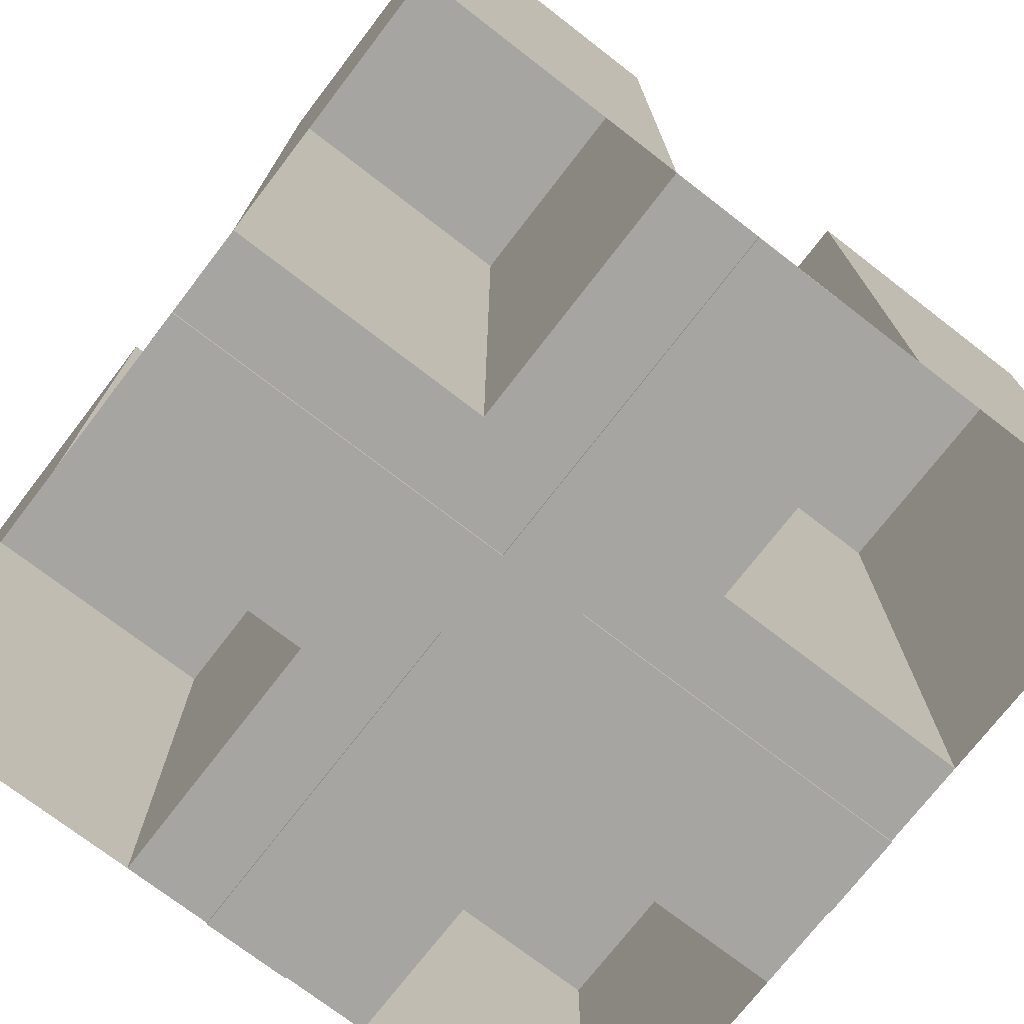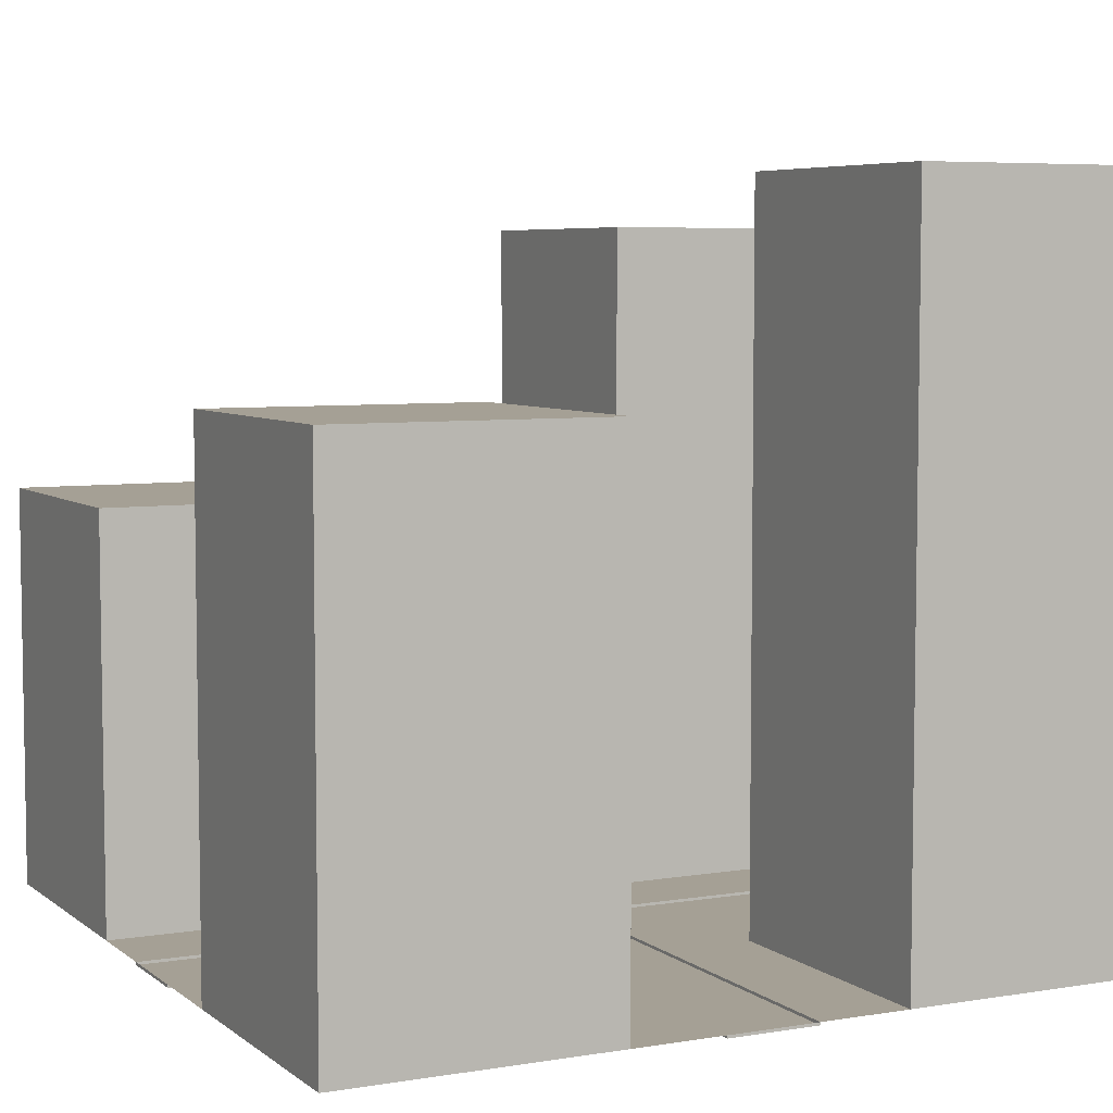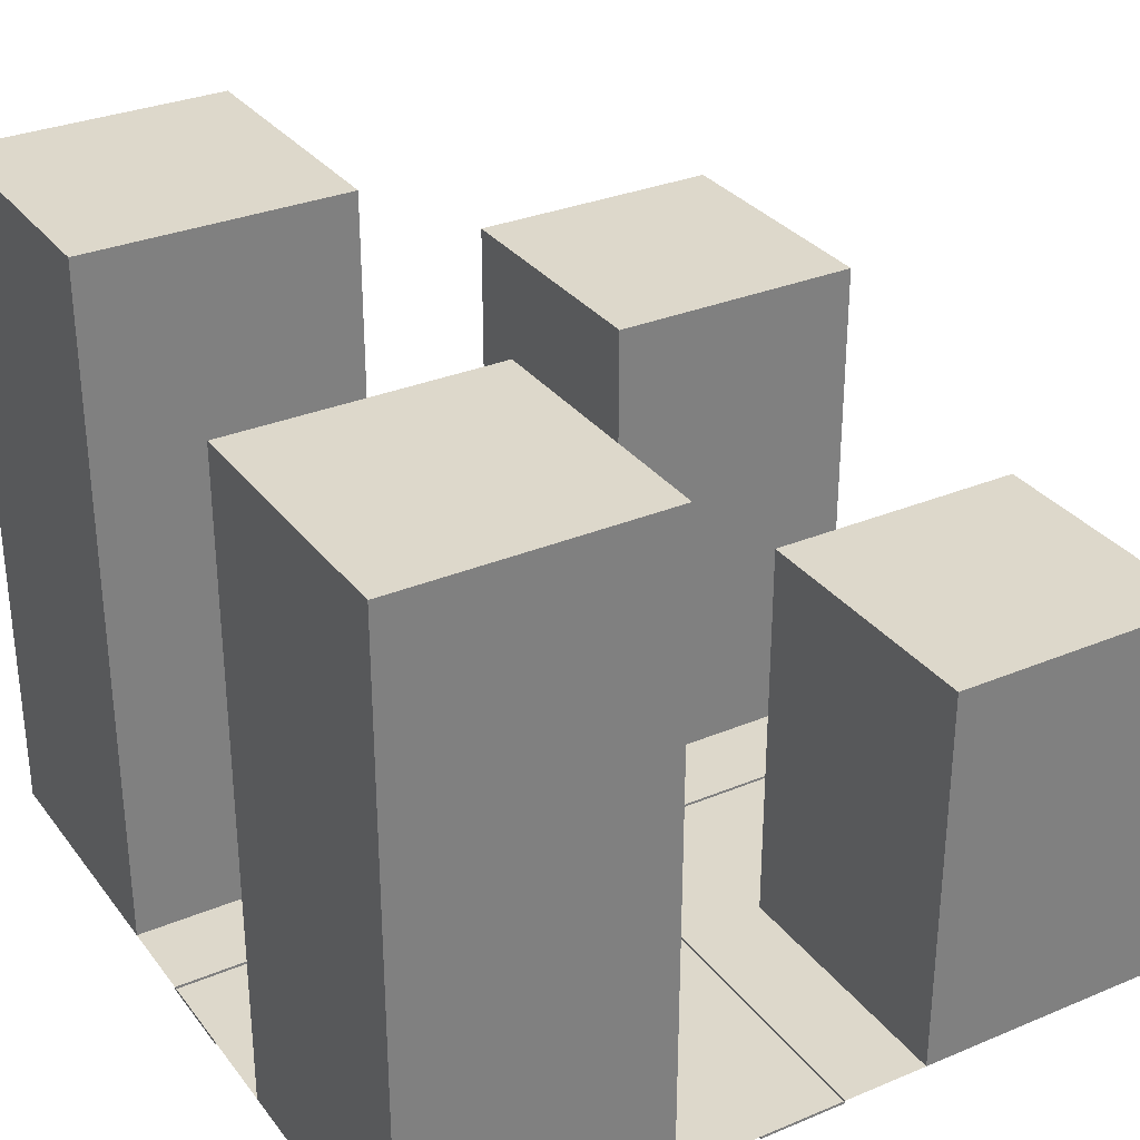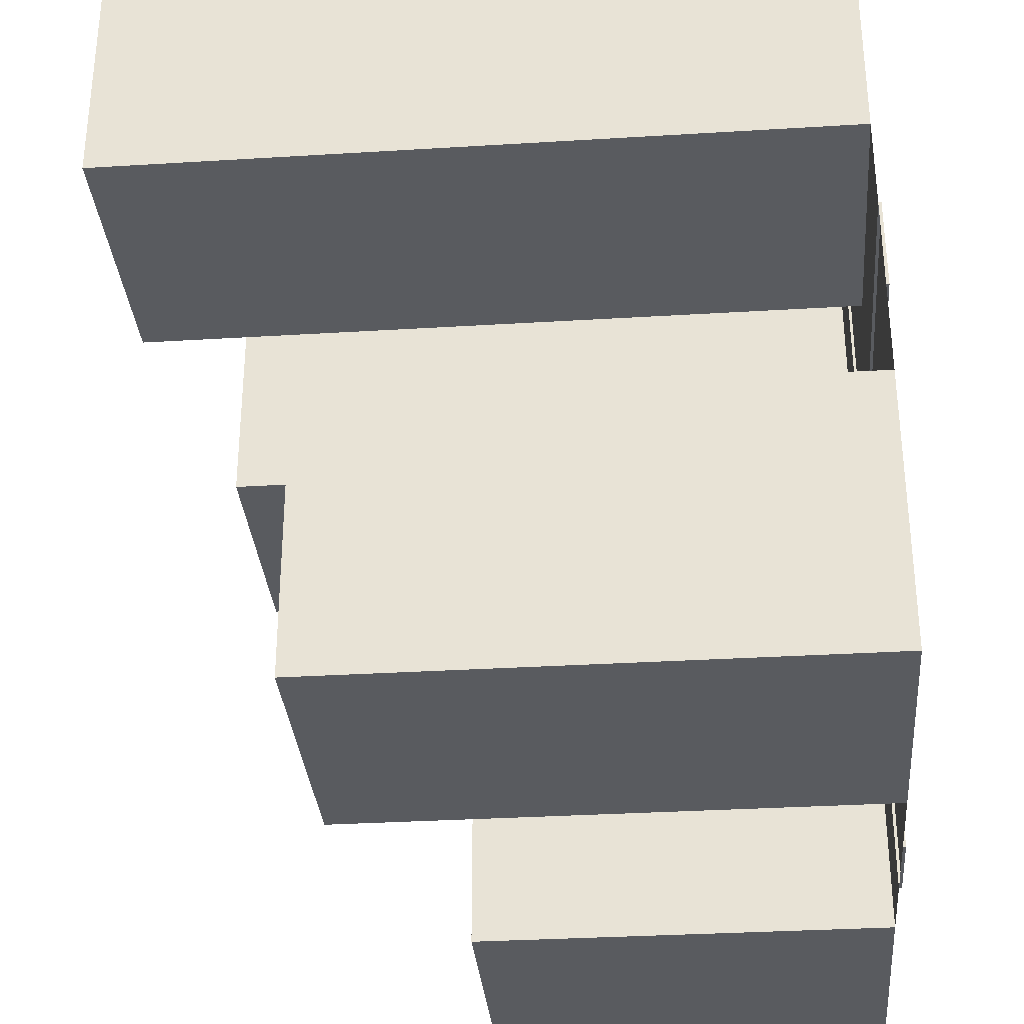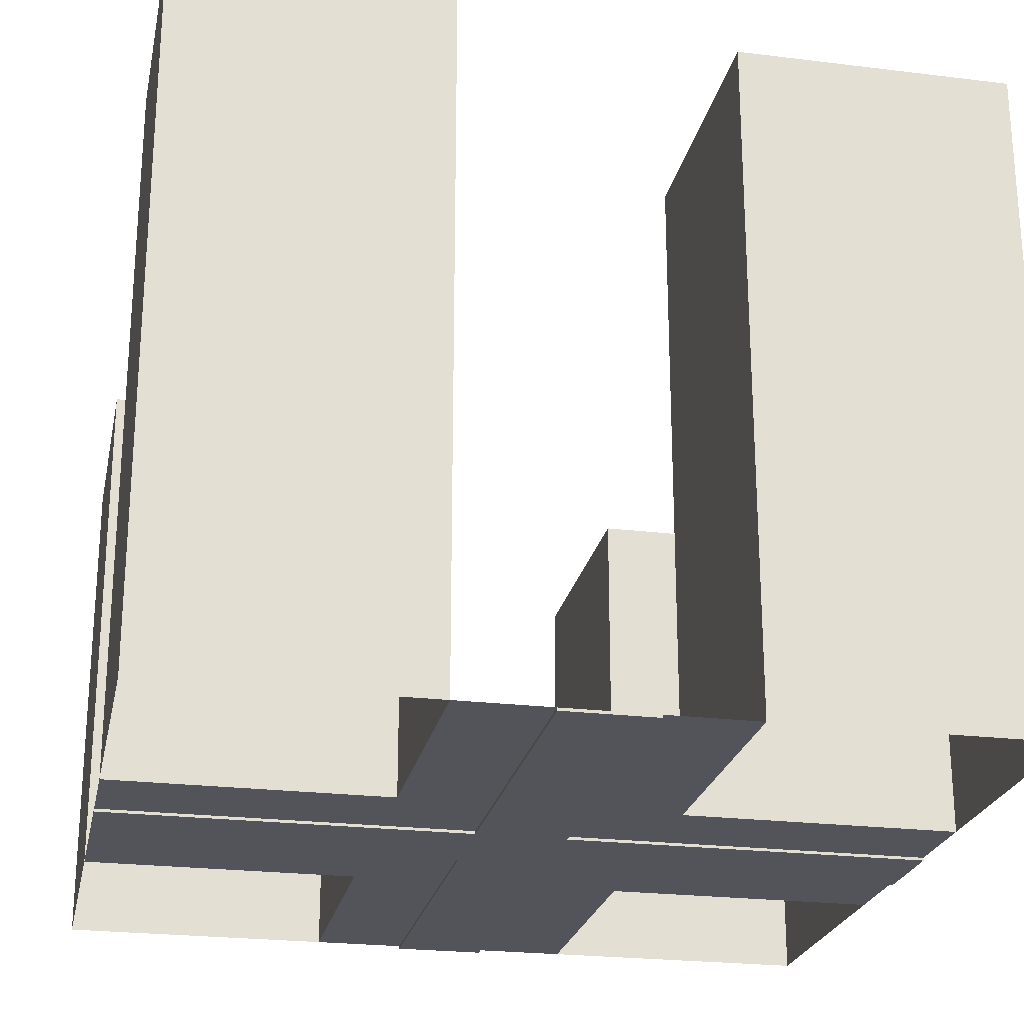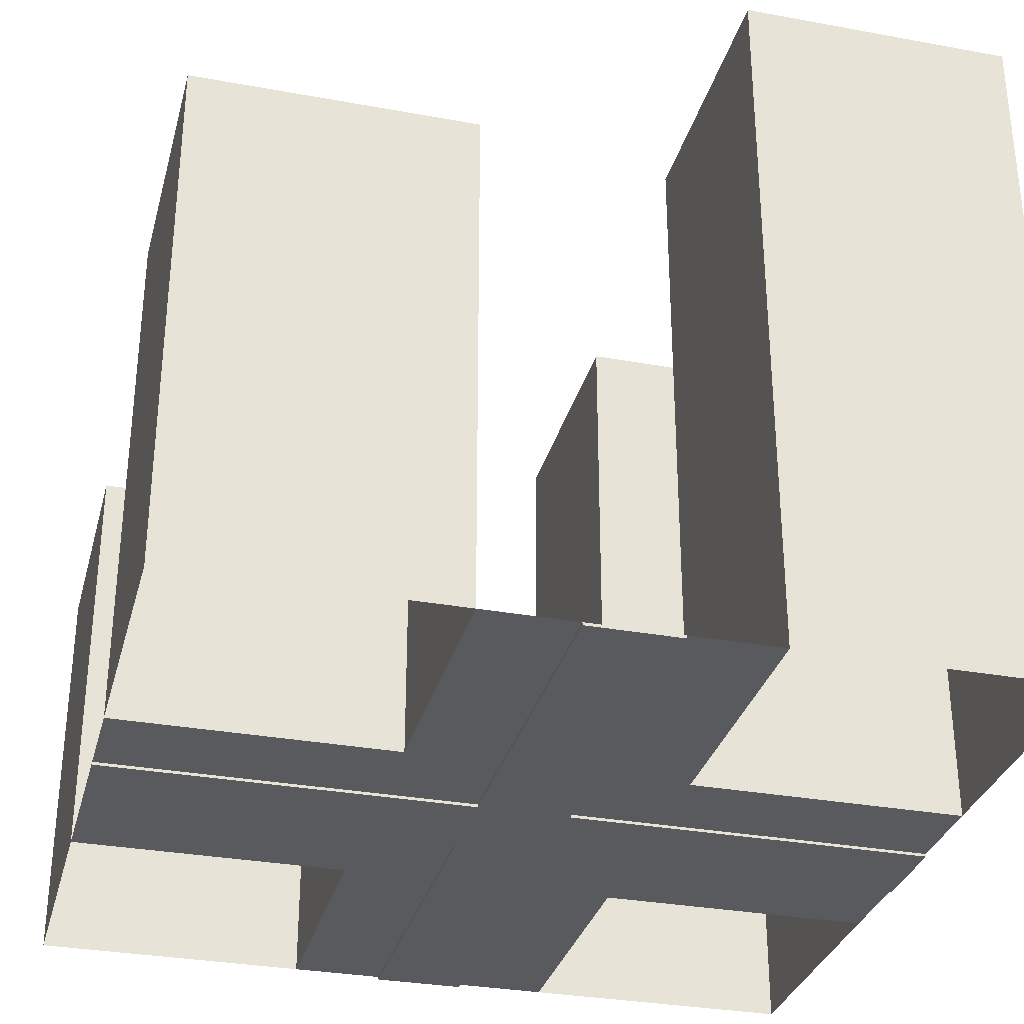
<metadata>
{"format":"obj","ext":"obj","renderer":"f3d","projection":"perspective","resolution":1024,"background":"white","views":[{"elev":-73.9,"azim":-37.6,"up":"+Y"},{"elev":5.9,"azim":-116.5,"up":"+Y"},{"elev":31.3,"azim":59.3,"up":"+Y"},{"elev":-32.5,"azim":-85.1,"up":"+Z"},{"elev":-23.9,"azim":-11.6,"up":"+Y"},{"elev":-31.8,"azim":-104.5,"up":"+Y"}]}
</metadata>
<code>
o Grid
v -1 0 1
v -0.7778 0 1
v -0.5556 0 1
v -0.3333 0 1
v -0.1111 0 1
v 0.1111 0 1
v 0.3333 0 1
v 0.5556 0 1
v 0.7778 0 1
v 1 0 1
v -1 0 0.7778
v -0.3333 0 0.7778
v -0.1111 0 0.7778
v 0.1111 0 0.7778
v 0.3333 0 0.7778
v -0.3333 1.767 1
v -0.5556 1.767 1
v 1 0 0.7778
v -1 0 0.5556
v -0.3333 0 0.5556
v -0.1111 0 0.5556
v 0.1111 0 0.5556
v 0.3333 0 0.5556
v -0.7778 1.767 1
v -1 1.767 1
v 1 0 0.5556
v -1 0 0.3333
v -0.7778 0 0.3333
v -0.5556 0 0.3333
v -0.3333 0 0.3333
v -0.1111 0 0.3333
v 0.1111 0 0.3333
v 0.3333 0 0.3333
v 0.5556 0 0.3333
v 0.7778 0 0.3333
v 1 0 0.3333
v -1 0 0.1111
v -0.7778 0 0.1111
v -0.5556 0 0.1111
v -0.3333 0 0.1111
v -0.1111 0 0.1111
v 0.1111 0 0.1111
v 0.3333 0 0.1111
v 0.5556 0 0.1111
v 0.7778 0 0.1111
v 1 0 0.1111
v -1 0 -0.1111
v -0.7778 0 -0.1111
v -0.5556 0 -0.1111
v -0.3333 0 -0.1111
v -0.1111 0 -0.1111
v 0.1111 0 -0.1111
v 0.3333 0 -0.1111
v 0.5556 0 -0.1111
v 0.7778 0 -0.1111
v 1 0 -0.1111
v -1 0 -0.3333
v -0.7778 0 -0.3333
v -0.5556 0 -0.3333
v -0.3333 0 -0.3333
v -0.1111 0 -0.3333
v 0.1111 0 -0.3333
v 0.3333 0 -0.3333
v 0.5556 0 -0.3333
v 0.7778 0 -0.3333
v 1 0 -0.3333
v -1 0 -0.5556
v -0.3333 0 -0.5556
v -0.1111 0 -0.5556
v 0.1111 0 -0.5556
v 0.3333 0 -0.5556
v 1 0 -0.5556
v -1 0 -0.7778
v -0.3333 0 -0.7778
v -0.1111 0 -0.7778
v 0.1111 0 -0.7778
v 0.3333 0 -0.7778
v 1 0 -0.7778
v -1 0 -1
v -0.7778 0 -1
v -0.5556 0 -1
v -0.3333 0 -1
v -0.1111 0 -1
v 0.1111 0 -1
v 0.3333 0 -1
v 0.5556 0 -1
v 0.7778 0 -1
v 1 0 -1
v -0.1111 -0.006956 1
v 0.1111 -0.006956 1
v -0.1111 -0.006956 0.7778
v 0.1111 -0.006956 0.7778
v -0.1111 -0.006956 0.5556
v 0.1111 -0.006956 0.5556
v -0.1111 -0.006956 0.3333
v 0.1111 -0.006956 0.3333
v -1 -0.006956 0.1111
v -0.7778 -0.006956 0.1111
v -0.5556 -0.006956 0.1111
v -0.3333 -0.006956 0.1111
v -0.1111 -0.006956 0.1111
v 0.1111 -0.006956 0.1111
v 0.3333 -0.006956 0.1111
v 0.5556 -0.006956 0.1111
v 0.7778 -0.006956 0.1111
v 1 -0.006956 0.1111
v -1 -0.006956 -0.1111
v -0.7778 -0.006956 -0.1111
v -0.5556 -0.006956 -0.1111
v -0.3333 -0.006956 -0.1111
v -0.1111 -0.006956 -0.1111
v 0.1111 -0.006956 -0.1111
v 0.3333 -0.006956 -0.1111
v 0.5556 -0.006956 -0.1111
v 0.7778 -0.006956 -0.1111
v 1 -0.006956 -0.1111
v -0.1111 -0.006956 -0.3333
v 0.1111 -0.006956 -0.3333
v -0.1111 -0.006956 -0.5556
v 0.1111 -0.006956 -0.5556
v -0.1111 -0.006956 -0.7778
v 0.1111 -0.006956 -0.7778
v -0.1111 -0.006956 -1
v 0.1111 -0.006956 -1
v -1 1.263 -0.3333
v -0.7778 1.263 -0.3333
v -0.5556 1.263 -0.3333
v -0.3333 1.263 -0.3333
v -1 1.263 -0.5556
v -0.7778 1.263 -0.5556
v -0.5556 1.263 -0.5556
v -0.3333 1.263 -0.5556
v -1 1.263 -0.7778
v -0.7778 1.263 -0.7778
v -0.5556 1.263 -0.7778
v -0.3333 1.263 -0.7778
v -1 1.263 -1
v -0.7778 1.263 -1
v -0.5556 1.263 -1
v -0.3333 1.263 -1
v 0.3333 1.006 -0.3333
v 0.5556 1.006 -0.3333
v 0.7778 1.006 -0.3333
v 1 1.006 -0.3333
v 0.3333 1.006 -0.5556
v 0.5556 1.006 -0.5556
v 0.7778 1.006 -0.5556
v 1 1.006 -0.5556
v 0.3333 1.006 -0.7778
v 0.5556 1.006 -0.7778
v 0.7778 1.006 -0.7778
v 1 1.006 -0.7778
v 0.3333 1.006 -1
v 0.5556 1.006 -1
v 0.7778 1.006 -1
v 1 1.006 -1
v 0.3333 1.652 1
v 0.5556 1.652 1
v 0.7778 1.652 1
v 1 1.652 1
v 0.3333 1.652 0.7778
v 0.5556 1.652 0.7778
v 0.7778 1.652 0.7778
v 1 1.652 0.7778
v 0.3333 1.652 0.5556
v 0.5556 1.652 0.5556
v 0.7778 1.652 0.5556
v 1 1.652 0.5556
v 0.3333 1.652 0.3333
v 0.5556 1.652 0.3333
v 0.7778 1.652 0.3333
v 1 1.652 0.3333
v -1 1.767 0.7778
v -0.7778 1.767 0.7778
v -0.5556 1.767 0.7778
v -0.3333 1.767 0.7778
v -1 1.767 0.5556
v -0.7778 1.767 0.5556
v -0.5556 1.767 0.5556
v -0.3333 1.767 0.5556
v -1 1.767 0.3333
v -0.7778 1.767 0.3333
v -0.5556 1.767 0.3333
v -0.3333 1.767 0.3333
f 4 5 13 12
f 45 46 106 105
f 6 7 15 14
f 12 13 21 20
f 70 76 122 120
f 14 15 23 22
f 20 21 31 30
f 53 52 112 113
f 22 23 33 32
f 27 28 38 37
f 28 29 39 38
f 29 30 40 39
f 30 31 41 40
f 38 39 99 98
f 32 33 43 42
f 33 34 44 43
f 34 35 45 44
f 35 36 46 45
f 22 32 96 94
f 44 45 105 104
f 75 69 119 121
f 37 38 98 97
f 6 14 92 90
f 31 21 93 95
f 43 44 104 103
f 51 50 110 111
f 47 48 58 57
f 48 49 59 58
f 49 50 60 59
f 50 51 61 60
f 62 70 120 118
f 52 53 63 62
f 53 54 64 63
f 54 55 65 64
f 55 56 66 65
f 60 61 69 68
f 13 5 89 91
f 62 63 71 70
f 68 69 75 74
f 42 43 103 102
f 70 71 77 76
f 74 75 83 82
f 50 49 109 110
f 76 77 85 84
f 61 51 111 117
f 39 40 100 99
f 54 53 113 114
f 52 62 118 112
f 41 31 95 101
f 48 47 107 108
f 40 41 101 100
f 83 75 121 123
f 55 54 114 115
f 32 42 102 96
f 21 13 91 93
f 49 48 108 109
f 76 84 124 122
f 56 55 115 116
f 69 61 117 119
f 14 22 94 92
f 5 6 90 89
f 89 90 92 91
f 91 92 94 93
f 93 94 96 95
f 95 96 102 101
f 97 98 108 107
f 98 99 109 108
f 99 100 110 109
f 100 101 111 110
f 101 102 112 111
f 102 103 113 112
f 103 104 114 113
f 104 105 115 114
f 105 106 116 115
f 111 112 118 117
f 117 118 120 119
f 119 120 122 121
f 121 122 124 123
f 47 37 97 107
f 84 83 123 124
f 20 30 184 180
f 19 11 173 177
f 2 3 17 24
f 18 26 168 164
f 36 35 171 172
f 33 23 165 169
f 3 4 16 17
f 11 1 25 173
f 29 28 182 183
f 15 7 157 161
f 34 33 169 170
f 26 36 172 168
f 27 19 177 181
f 12 20 180 176
f 30 29 183 184
f 10 18 164 160
f 7 8 158 157
f 35 34 170 171
f 73 67 129 133
f 60 68 132 128
f 81 80 138 139
f 64 65 143 142
f 66 72 148 144
f 87 86 154 155
f 79 73 133 137
f 59 60 128 127
f 68 74 136 132
f 77 71 145 149
f 65 66 144 143
f 72 78 152 148
f 57 58 126 125
f 67 57 125 129
f 82 81 139 140
f 63 64 142 141
f 88 87 155 156
f 85 77 149 153
f 46 56 116 106
f 125 126 130 129
f 126 127 131 130
f 127 128 132 131
f 129 130 134 133
f 130 131 135 134
f 131 132 136 135
f 133 134 138 137
f 134 135 139 138
f 135 136 140 139
f 58 59 127 126
f 74 82 140 136
f 80 79 137 138
f 141 142 146 145
f 142 143 147 146
f 143 144 148 147
f 145 146 150 149
f 146 147 151 150
f 147 148 152 151
f 149 150 154 153
f 150 151 155 154
f 151 152 156 155
f 78 88 156 152
f 71 63 141 145
f 86 85 153 154
f 157 158 162 161
f 158 159 163 162
f 159 160 164 163
f 161 162 166 165
f 162 163 167 166
f 163 164 168 167
f 165 166 170 169
f 166 167 171 170
f 167 168 172 171
f 9 10 160 159
f 8 9 159 158
f 23 15 161 165
f 25 24 174 173
f 24 17 175 174
f 17 16 176 175
f 173 174 178 177
f 174 175 179 178
f 175 176 180 179
f 177 178 182 181
f 178 179 183 182
f 179 180 184 183
f 1 2 24 25
f 4 12 176 16
f 28 27 181 182

</code>
